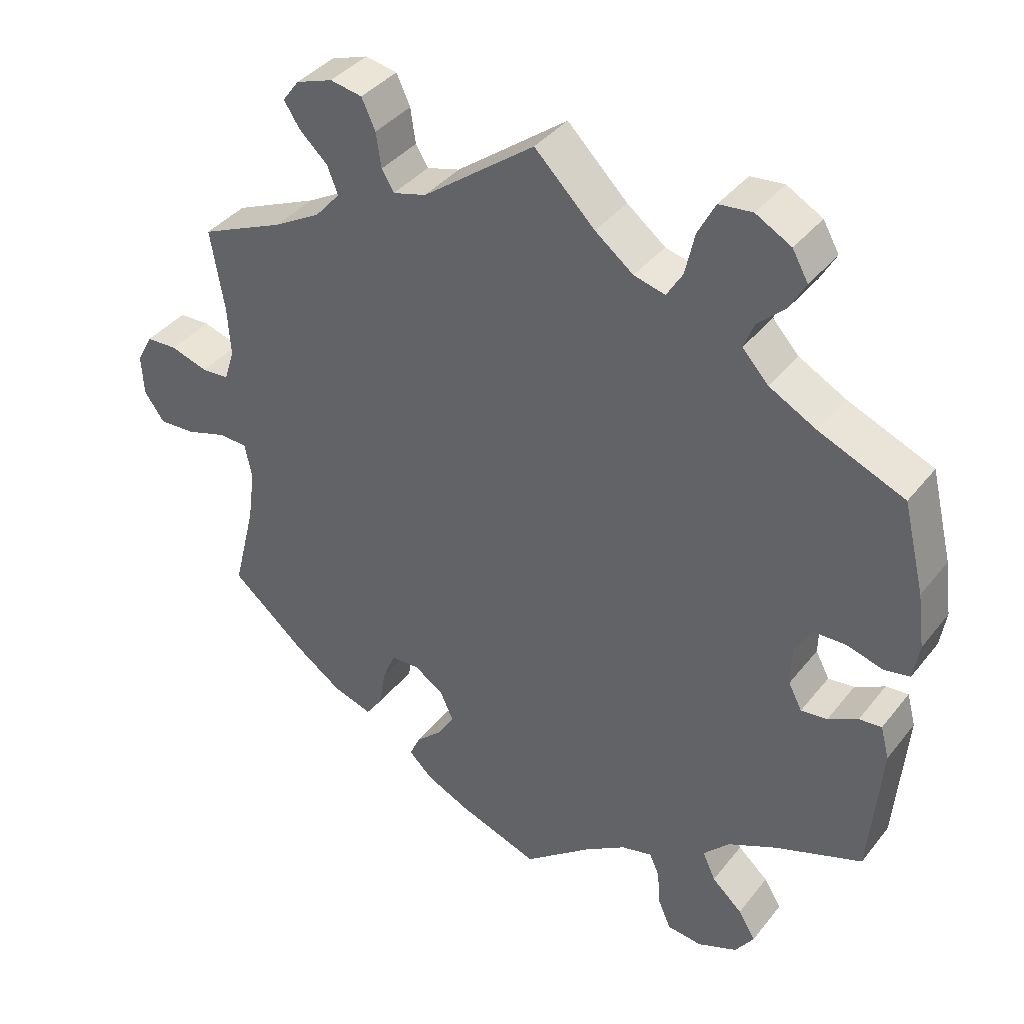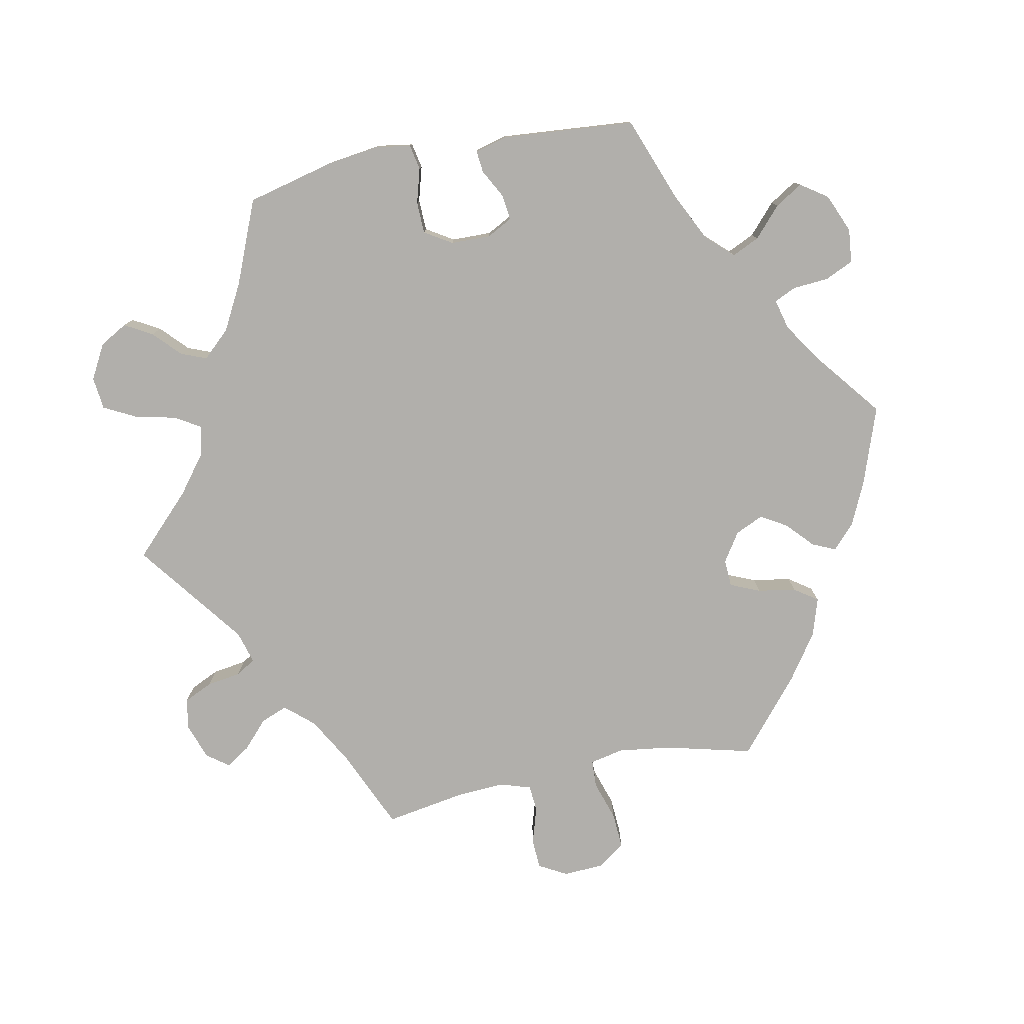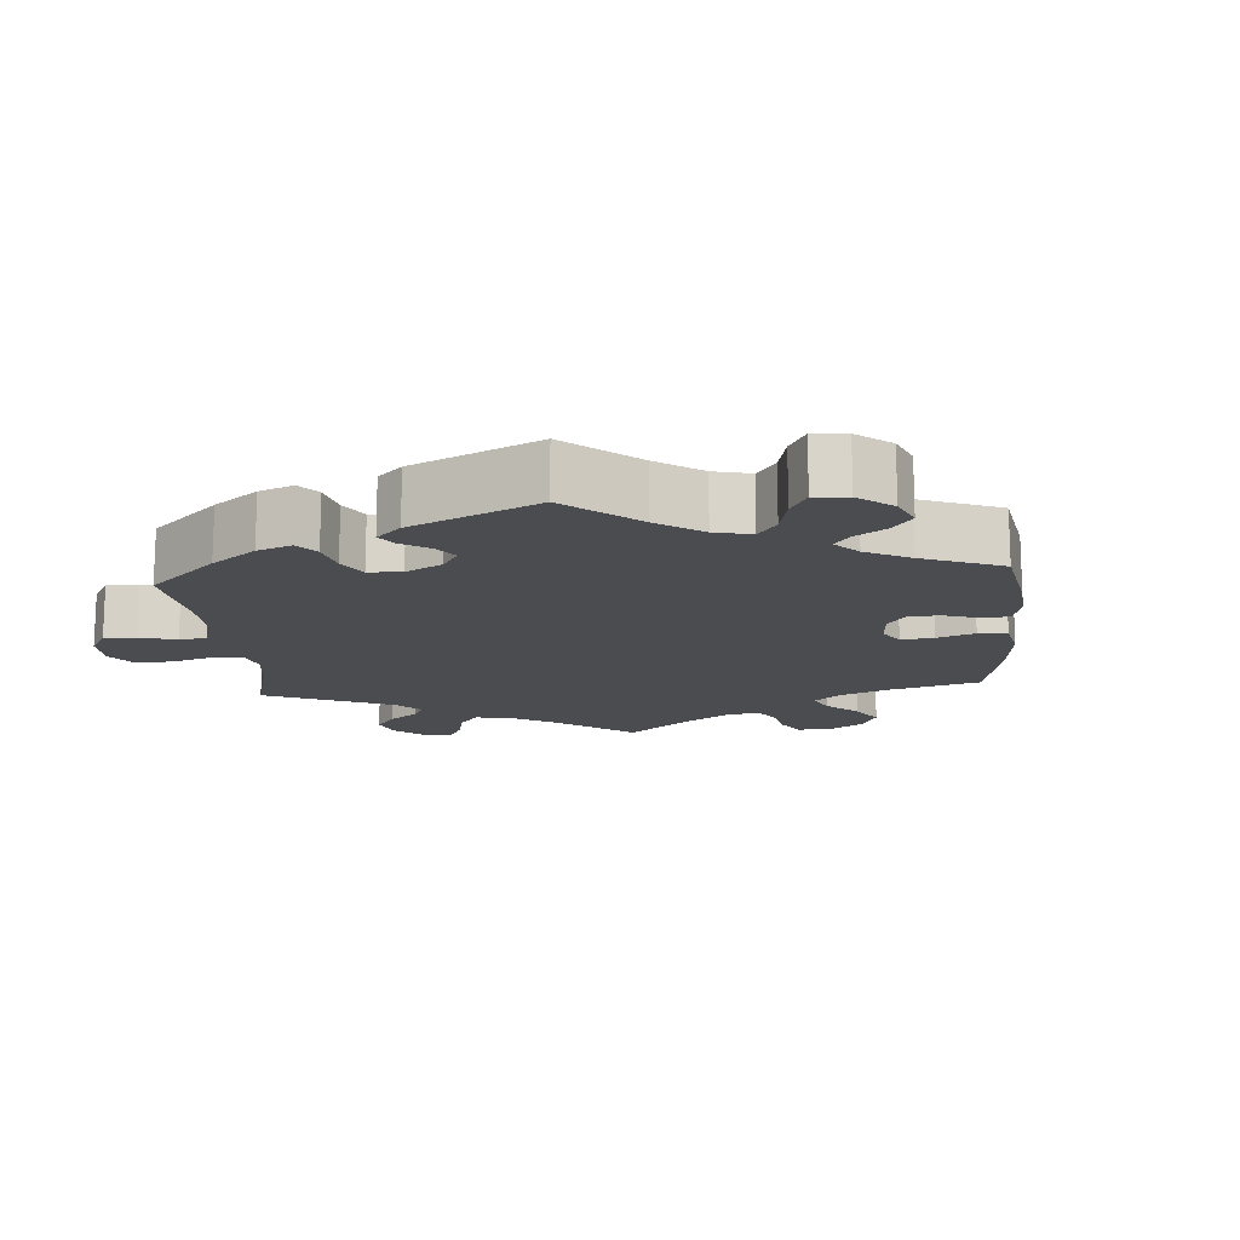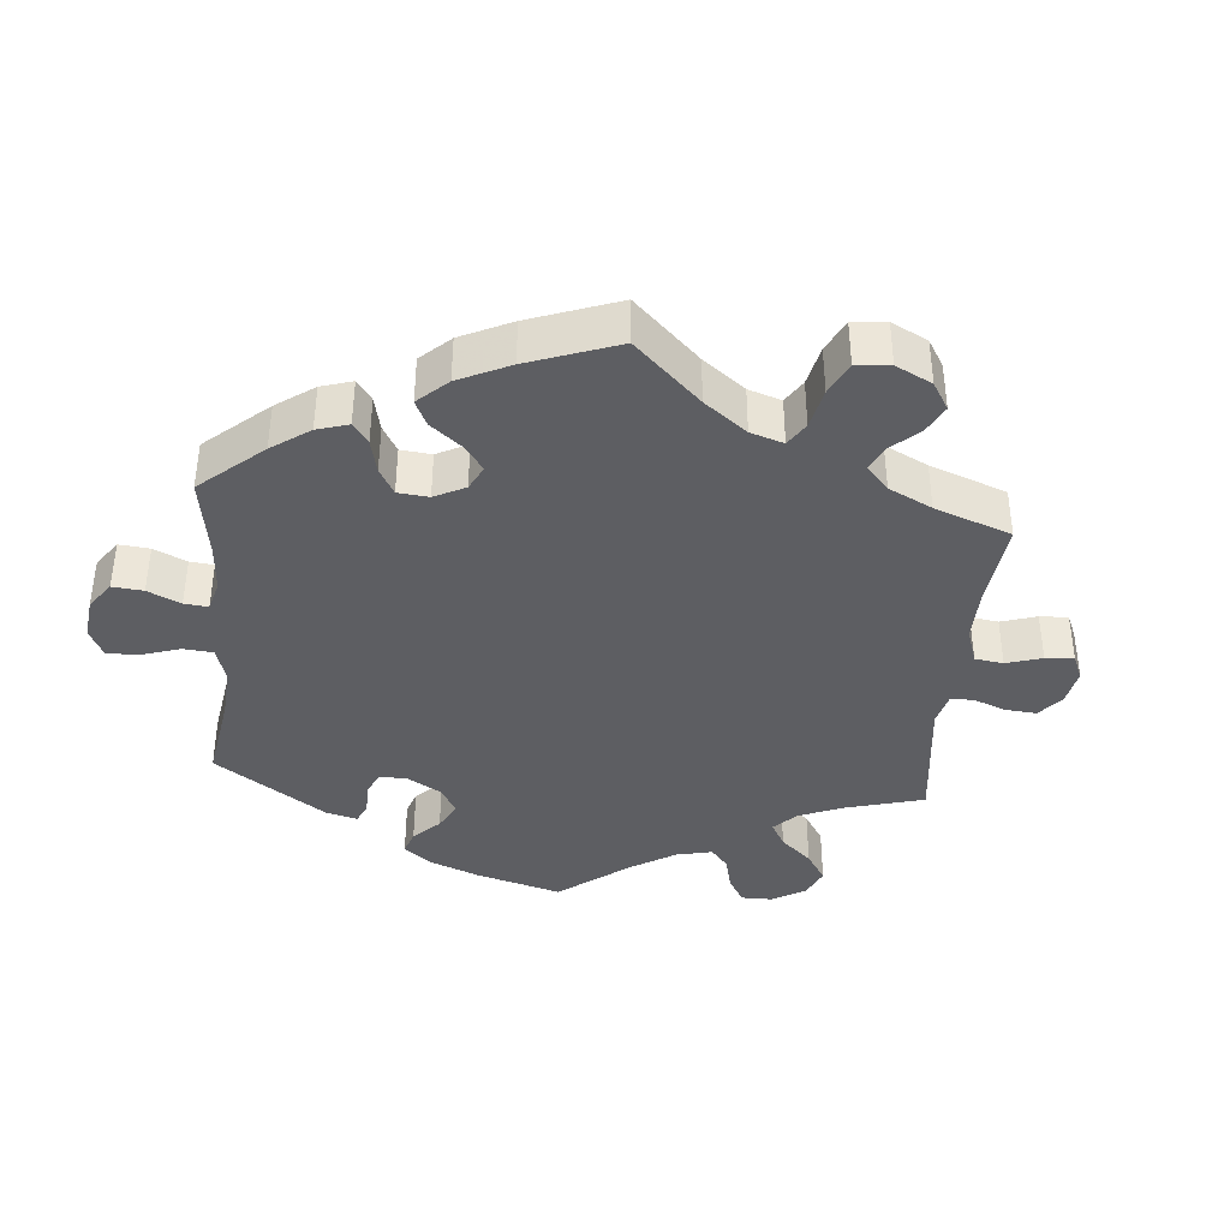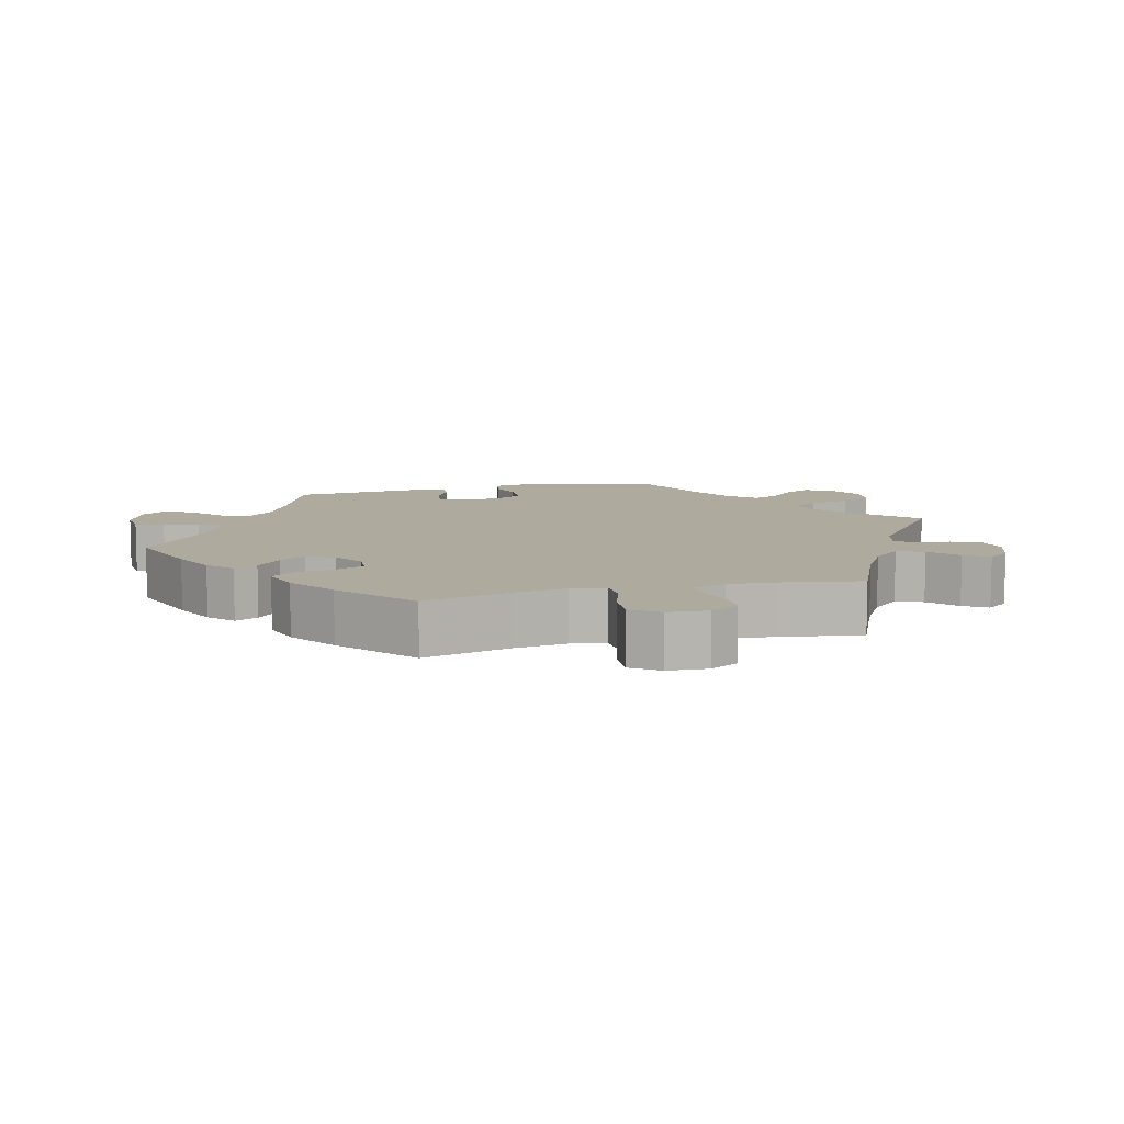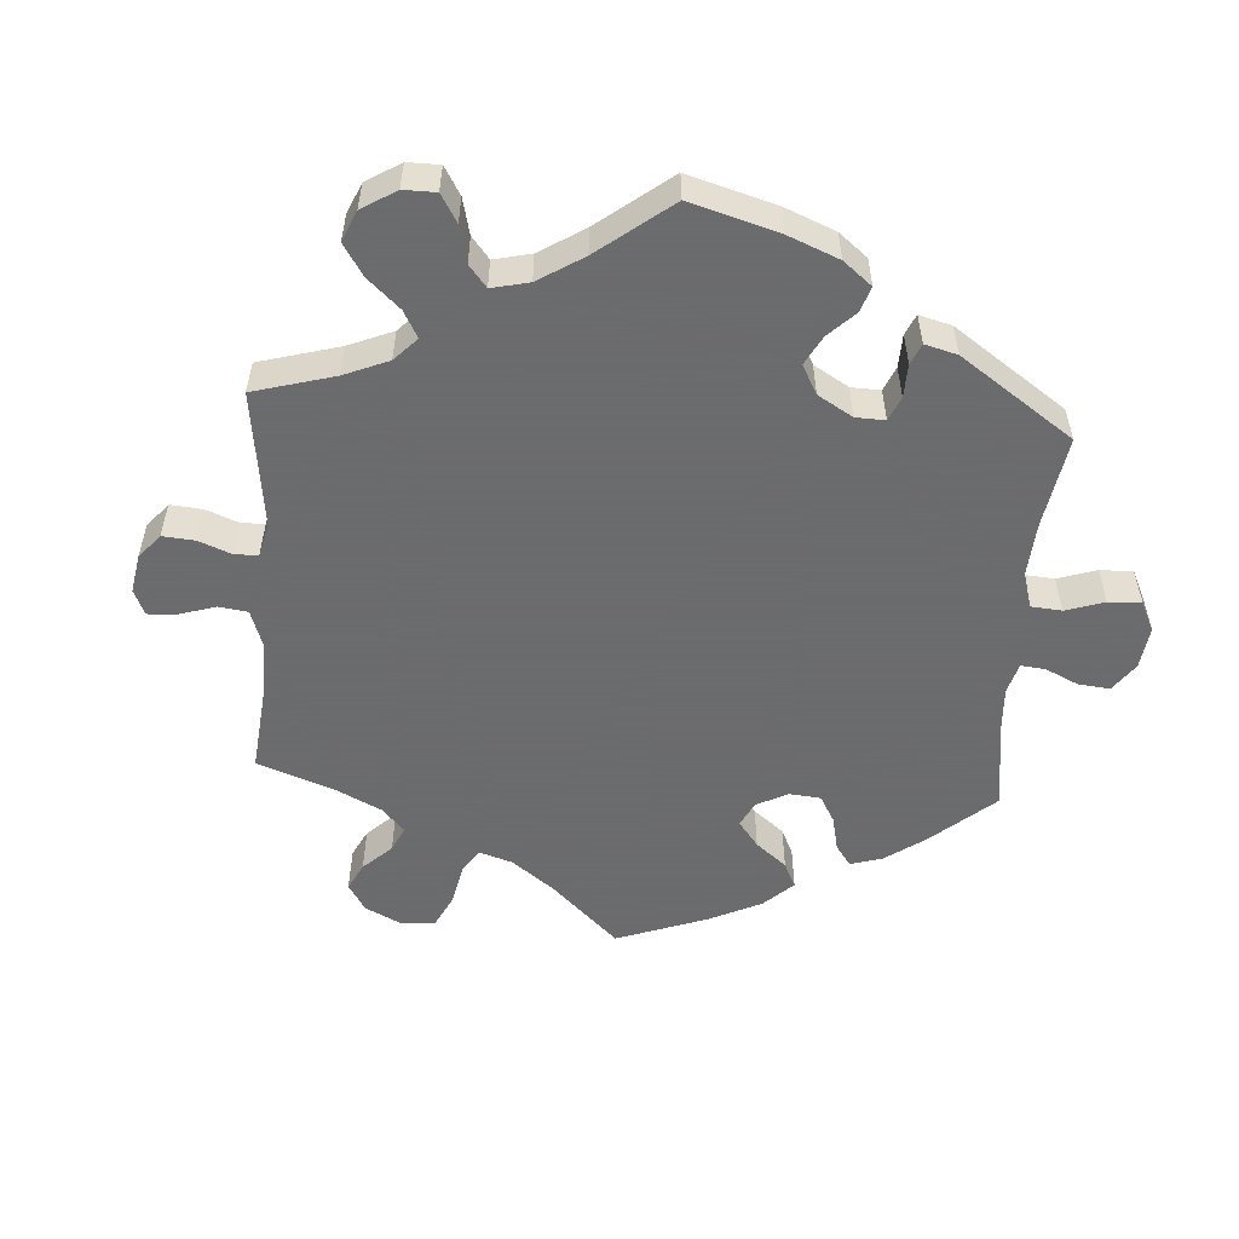
<metadata>
{"format":"obj","ext":"obj","renderer":"f3d","projection":"perspective","resolution":1024,"background":"white","views":[{"elev":38.6,"azim":33.9,"up":"+Z"},{"elev":-78.2,"azim":101.4,"up":"+Y"},{"elev":-14.7,"azim":124.6,"up":"+Y"},{"elev":-38.7,"azim":-125.1,"up":"+Y"},{"elev":9.3,"azim":-104.3,"up":"+Y"},{"elev":-53.5,"azim":56.2,"up":"+Y"}]}
</metadata>
<code>
v 0.38 0.07 -0.334
v 0.312 0.07 -0.367
v 0.276 0.07 -0.405
v 0.294 0.07 -0.444
v 0.336 0.07 -0.482
v 0.36 0.07 -0.521
v 0.334 0.07 -0.559
v 0.279 0.07 -0.582
v 0.231 0.07 -0.577
v 0.213 0.07 -0.537
v 0.209 0.07 -0.486
v 0.195 0.07 -0.455
v 0.152 0.07 -0.466
v 0.094 0.07 -0.504
v 0.001 0.07 -0.578
v -0.11 0.07 -0.539
v -0.17 0.07 -0.511
v -0.204 0.07 -0.479
v -0.189 0.07 -0.446
v -0.152 0.07 -0.412
v -0.13 0.07 -0.375
v -0.148 0.07 -0.335
v -0.189 0.07 -0.308
v -0.228 0.07 -0.31
v -0.246 0.07 -0.352
v -0.255 0.07 -0.406
v -0.278 0.07 -0.439
v -0.332 0.07 -0.422
v -0.398 0.07 -0.376
v -0.501 0.07 -0.289
v -0.47 0.07 -0.165
v -0.46 0.07 -0.091
v -0.47 0.07 -0.043
v -0.509 0.07 -0.041
v -0.565 0.07 -0.059
v -0.616 0.07 -0.062
v -0.644 0.07 -0.023
v -0.647 0.07 0.034
v -0.625 0.07 0.074
v -0.582 0.07 0.076
v -0.53 0.07 0.06
v -0.492 0.07 0.063
v -0.478 0.07 0.107
v -0.482 0.07 0.175
v -0.501 0.07 0.289
v -0.385 0.07 0.34
v -0.32 0.07 0.377
v -0.285 0.07 0.417
v -0.3 0.07 0.455
v -0.339 0.07 0.491
v -0.361 0.07 0.525
v -0.338 0.07 0.556
v -0.287 0.07 0.574
v -0.243 0.07 0.566
v -0.224 0.07 0.525
v -0.217 0.07 0.477
v -0.2 0.07 0.449
v -0.154 0.07 0.462
v 0 0.07 0.578
v 0.083 0.07 0.496
v 0.136 0.07 0.455
v 0.179 0.07 0.444
v 0.201 0.07 0.48
v 0.214 0.07 0.538
v 0.238 0.07 0.584
v 0.284 0.07 0.589
v 0.333 0.07 0.562
v 0.355 0.07 0.523
v 0.333 0.07 0.484
v 0.295 0.07 0.448
v 0.281 0.07 0.412
v 0.317 0.07 0.373
v 0.382 0.07 0.338
v 0.5 0.07 0.289
v 0.53 0.07 0.166
v 0.54 0.07 0.091
v 0.532 0.07 0.041
v 0.496 0.07 0.034
v 0.447 0.07 0.048
v 0.402 0.07 0.047
v 0.378 0.07 0.008
v 0.377 0.07 -0.048
v 0.396 0.07 -0.084
v 0.432 0.07 -0.08
v 0.473 0.07 -0.058
v 0.504 0.07 -0.055
v 0.516 0.07 -0.1
v 0.5 0.07 -0.289
v 0.38 0 -0.334
v 0.312 0 -0.367
v 0.276 0 -0.405
v 0.294 0 -0.444
v 0.336 0 -0.482
v 0.36 0 -0.521
v 0.334 0 -0.559
v 0.279 0 -0.582
v 0.231 0 -0.577
v 0.213 0 -0.537
v 0.209 0 -0.486
v 0.195 0 -0.455
v 0.152 0 -0.466
v 0.094 0 -0.504
v 0.001 0 -0.578
v -0.11 0 -0.539
v -0.17 0 -0.511
v -0.204 0 -0.479
v -0.189 0 -0.446
v -0.152 0 -0.412
v -0.13 0 -0.375
v -0.148 0 -0.335
v -0.189 0 -0.308
v -0.228 0 -0.31
v -0.246 0 -0.352
v -0.255 0 -0.406
v -0.278 0 -0.439
v -0.332 0 -0.422
v -0.398 0 -0.376
v -0.501 0 -0.289
v -0.47 0 -0.165
v -0.46 0 -0.091
v -0.47 0 -0.043
v -0.509 0 -0.041
v -0.565 0 -0.059
v -0.616 0 -0.062
v -0.644 0 -0.023
v -0.647 0 0.034
v -0.625 0 0.074
v -0.582 0 0.076
v -0.53 0 0.06
v -0.492 0 0.063
v -0.478 0 0.107
v -0.482 0 0.175
v -0.501 0 0.289
v -0.385 0 0.34
v -0.32 0 0.377
v -0.285 0 0.417
v -0.3 0 0.455
v -0.339 0 0.491
v -0.361 0 0.525
v -0.338 0 0.556
v -0.287 0 0.574
v -0.243 0 0.566
v -0.224 0 0.525
v -0.217 0 0.477
v -0.2 0 0.449
v -0.154 0 0.462
v 0 0 0.578
v 0.083 0 0.496
v 0.136 0 0.455
v 0.179 0 0.444
v 0.201 0 0.48
v 0.214 0 0.538
v 0.238 0 0.584
v 0.284 0 0.589
v 0.333 0 0.562
v 0.355 0 0.523
v 0.333 0 0.484
v 0.295 0 0.448
v 0.281 0 0.412
v 0.317 0 0.373
v 0.382 0 0.338
v 0.5 0 0.289
v 0.53 0 0.166
v 0.54 0 0.091
v 0.532 0 0.041
v 0.496 0 0.034
v 0.447 0 0.048
v 0.402 0 0.047
v 0.378 0 0.008
v 0.377 0 -0.048
v 0.396 0 -0.084
v 0.432 0 -0.08
v 0.473 0 -0.058
v 0.504 0 -0.055
v 0.516 0 -0.1
v 0.5 0 -0.289
f 87 88 1
f 84 85 86 87
f 83 84 87 1
f 82 83 1 2
f 81 82 2 3
f 76 77 78 79
f 76 79 80
f 73 74 75 76
f 72 73 76 80
f 71 72 80 81
f 67 68 69 70
f 67 70 71
f 66 67 71
f 63 64 65 66
f 62 63 66 71
f 61 62 71 81
f 58 59 60
f 57 58 60 61
f 53 54 55 56
f 53 56 57
f 52 53 57
f 49 50 51 52
f 48 49 52 57
f 47 48 57 61
f 44 45 46
f 43 44 46 47
f 42 43 47 61
f 38 39 40 41
f 38 41 42
f 37 38 42
f 34 35 36 37
f 33 34 37 42
f 32 33 42 61
f 28 29 30 31
f 25 26 27 28
f 24 25 28 31
f 23 24 31 32
f 17 18 19 20
f 17 20 21
f 14 15 16 17
f 13 14 17 21
f 12 13 21 22
f 8 9 10 11
f 8 11 12
f 7 8 12
f 4 5 6 7
f 3 4 7 12
f 23 32 61 81
f 22 23 81
f 3 12 22 81
f 89 176 175
f 175 174 173 172
f 89 175 172 171
f 90 89 171 170
f 91 90 170 169
f 167 166 165 164
f 168 167 164
f 164 163 162 161
f 168 164 161 160
f 169 168 160 159
f 158 157 156 155
f 159 158 155
f 159 155 154
f 154 153 152 151
f 159 154 151 150
f 169 159 150 149
f 148 147 146
f 149 148 146 145
f 144 143 142 141
f 145 144 141
f 145 141 140
f 140 139 138 137
f 145 140 137 136
f 149 145 136 135
f 134 133 132
f 135 134 132 131
f 149 135 131 130
f 129 128 127 126
f 130 129 126
f 130 126 125
f 125 124 123 122
f 130 125 122 121
f 149 130 121 120
f 119 118 117 116
f 116 115 114 113
f 119 116 113 112
f 120 119 112 111
f 108 107 106 105
f 109 108 105
f 105 104 103 102
f 109 105 102 101
f 110 109 101 100
f 99 98 97 96
f 100 99 96
f 100 96 95
f 95 94 93 92
f 100 95 92 91
f 169 149 120 111
f 169 111 110
f 169 110 100 91
f 1 89 90 2
f 2 90 91 3
f 3 91 92 4
f 4 92 93 5
f 5 93 94 6
f 6 94 95 7
f 7 95 96 8
f 8 96 97 9
f 9 97 98 10
f 10 98 99 11
f 11 99 100 12
f 12 100 101 13
f 13 101 102 14
f 14 102 103 15
f 15 103 104 16
f 16 104 105 17
f 17 105 106 18
f 18 106 107 19
f 19 107 108 20
f 20 108 109 21
f 21 109 110 22
f 22 110 111 23
f 23 111 112 24
f 24 112 113 25
f 25 113 114 26
f 26 114 115 27
f 27 115 116 28
f 28 116 117 29
f 29 117 118 30
f 30 118 119 31
f 31 119 120 32
f 32 120 121 33
f 33 121 122 34
f 34 122 123 35
f 35 123 124 36
f 36 124 125 37
f 37 125 126 38
f 38 126 127 39
f 39 127 128 40
f 40 128 129 41
f 41 129 130 42
f 42 130 131 43
f 43 131 132 44
f 44 132 133 45
f 45 133 134 46
f 46 134 135 47
f 47 135 136 48
f 48 136 137 49
f 49 137 138 50
f 50 138 139 51
f 51 139 140 52
f 52 140 141 53
f 53 141 142 54
f 54 142 143 55
f 55 143 144 56
f 56 144 145 57
f 57 145 146 58
f 58 146 147 59
f 59 147 148 60
f 60 148 149 61
f 61 149 150 62
f 62 150 151 63
f 63 151 152 64
f 64 152 153 65
f 65 153 154 66
f 66 154 155 67
f 67 155 156 68
f 68 156 157 69
f 69 157 158 70
f 70 158 159 71
f 71 159 160 72
f 72 160 161 73
f 73 161 162 74
f 74 162 163 75
f 75 163 164 76
f 76 164 165 77
f 77 165 166 78
f 78 166 167 79
f 79 167 168 80
f 80 168 169 81
f 81 169 170 82
f 82 170 171 83
f 83 171 172 84
f 84 172 173 85
f 85 173 174 86
f 86 174 175 87
f 87 175 176 88
f 88 176 89 1

</code>
